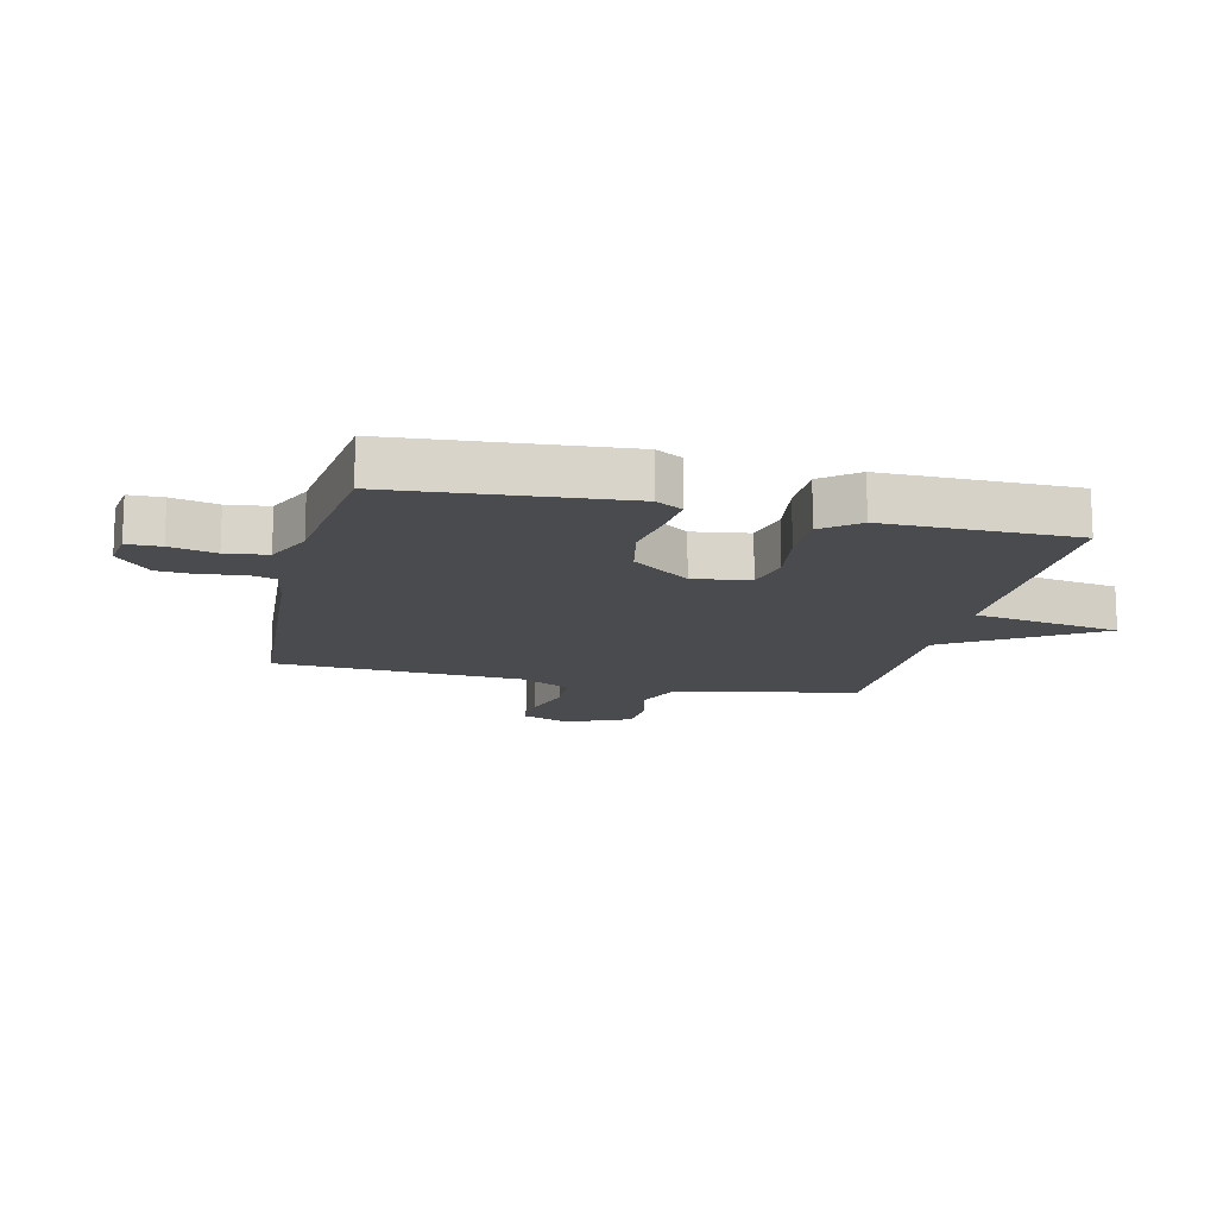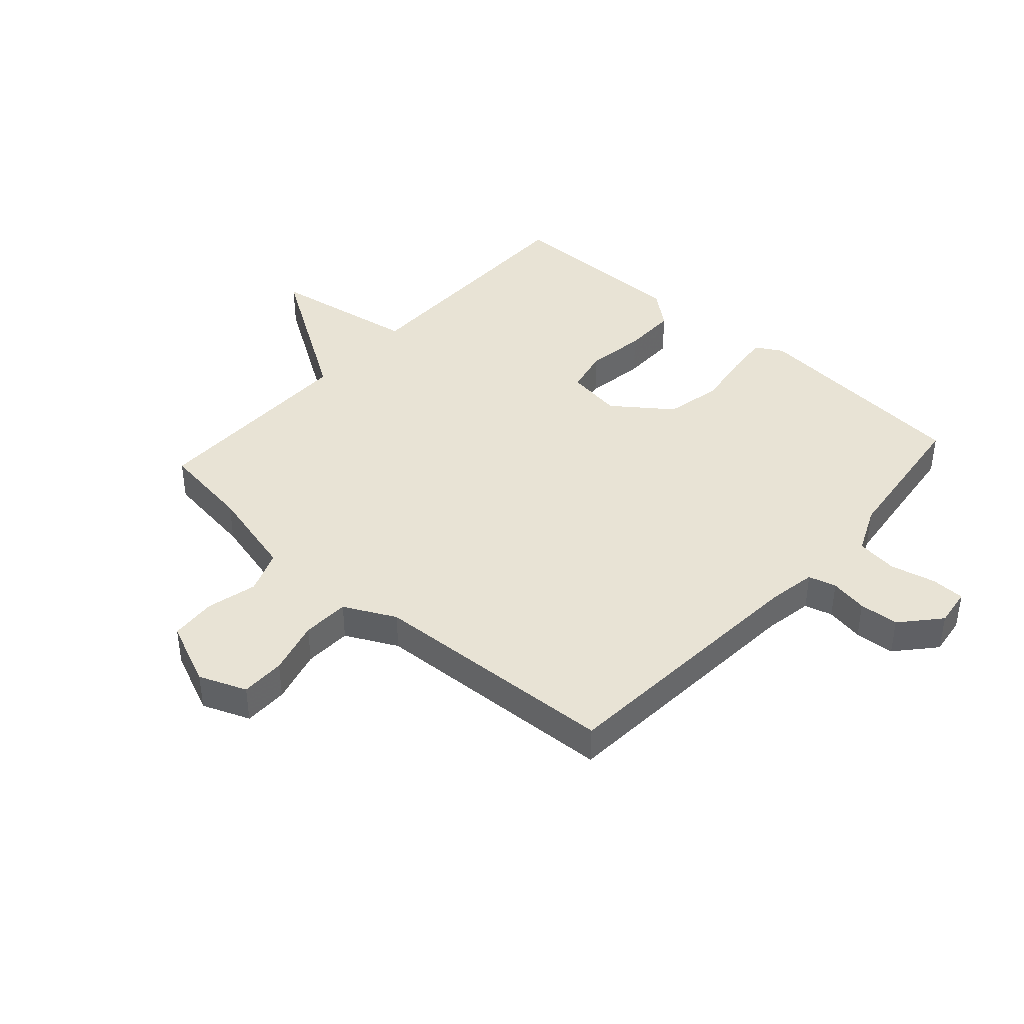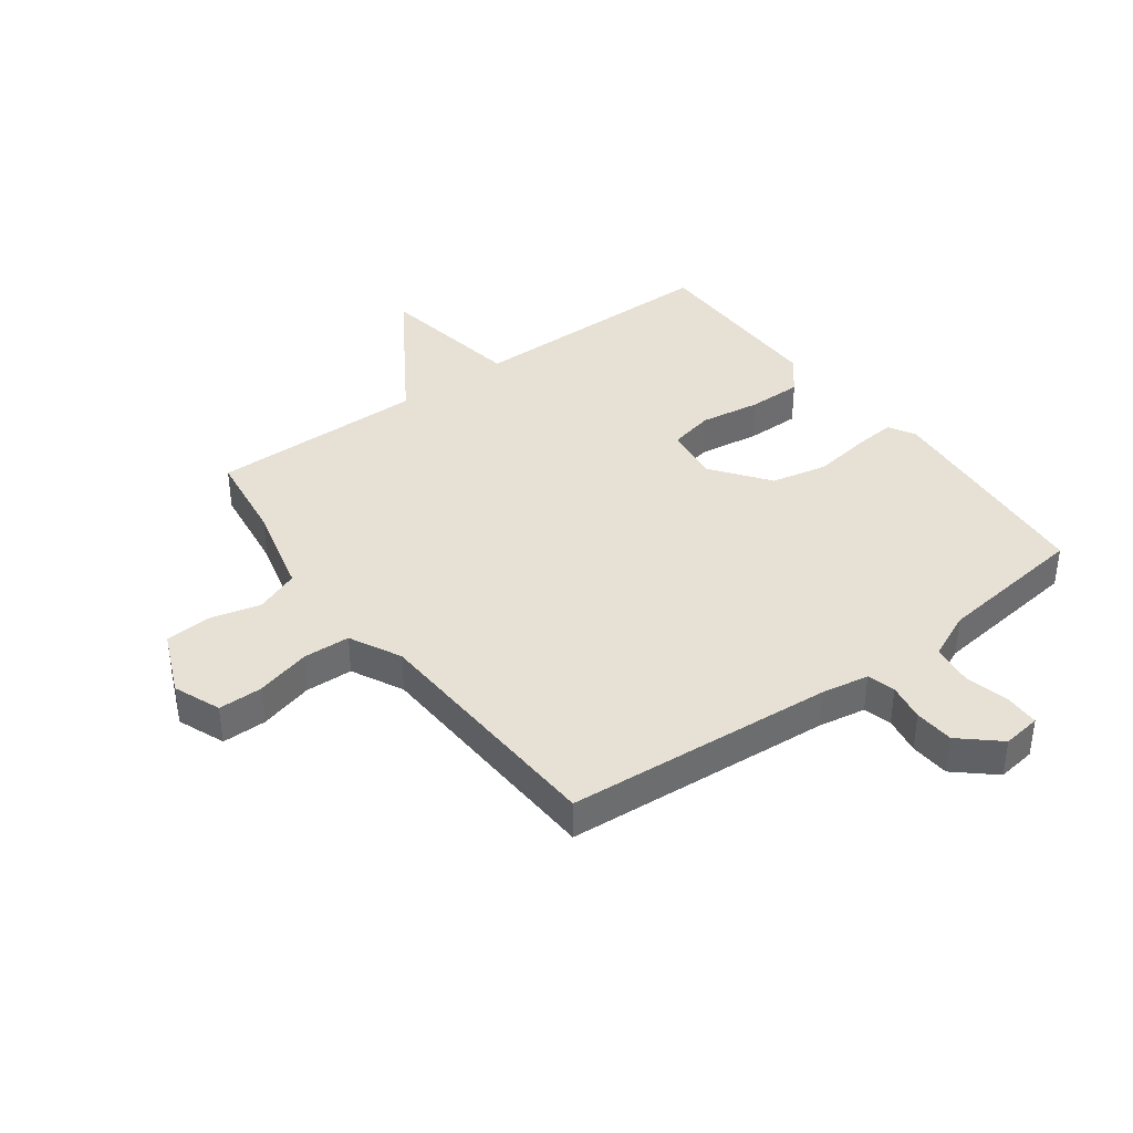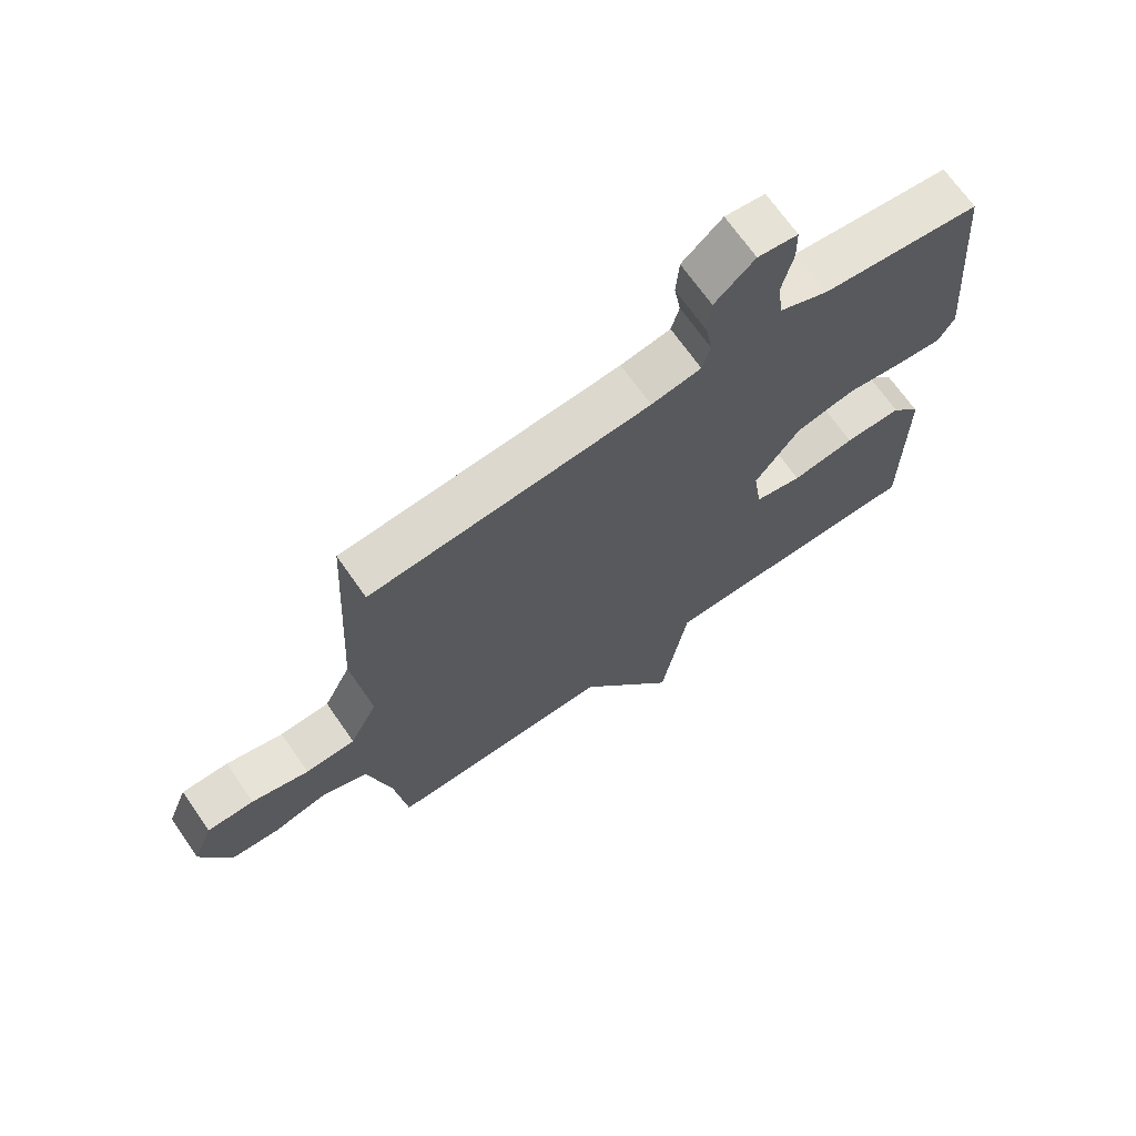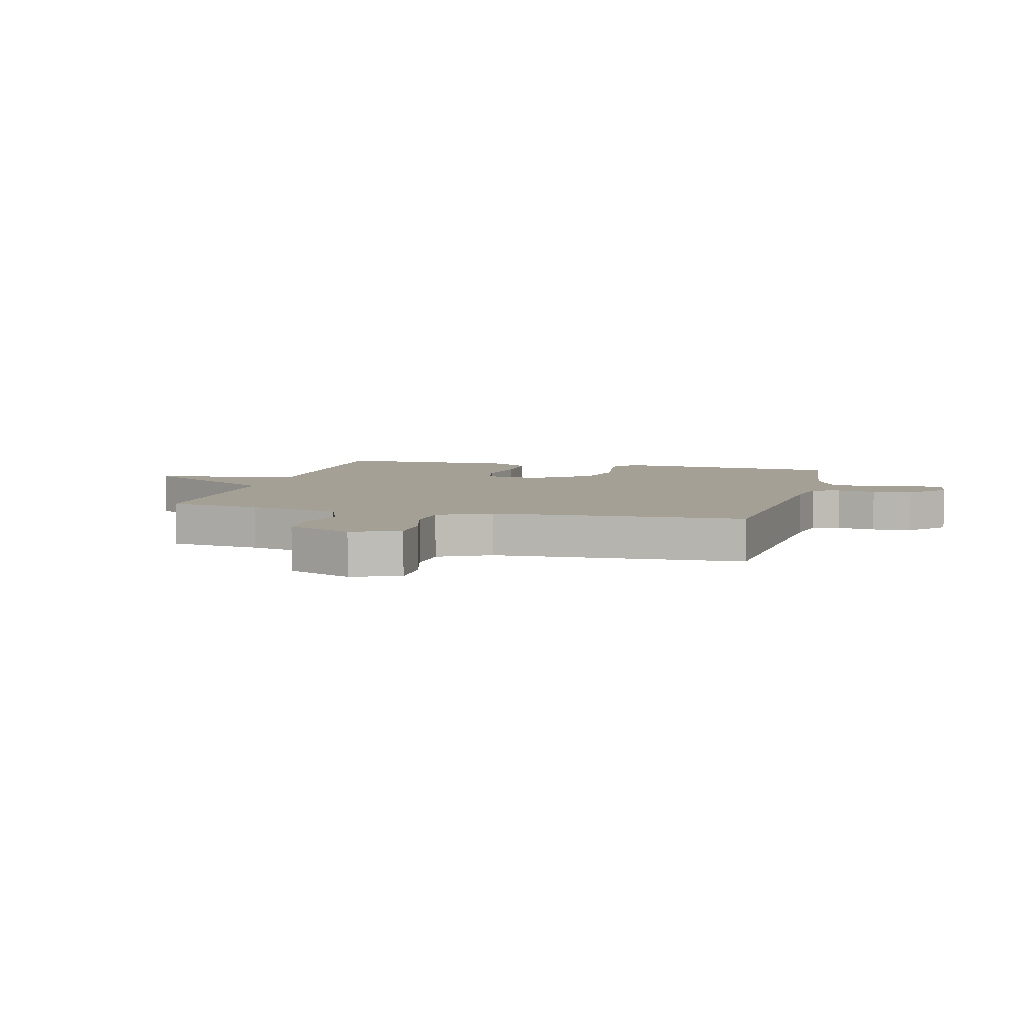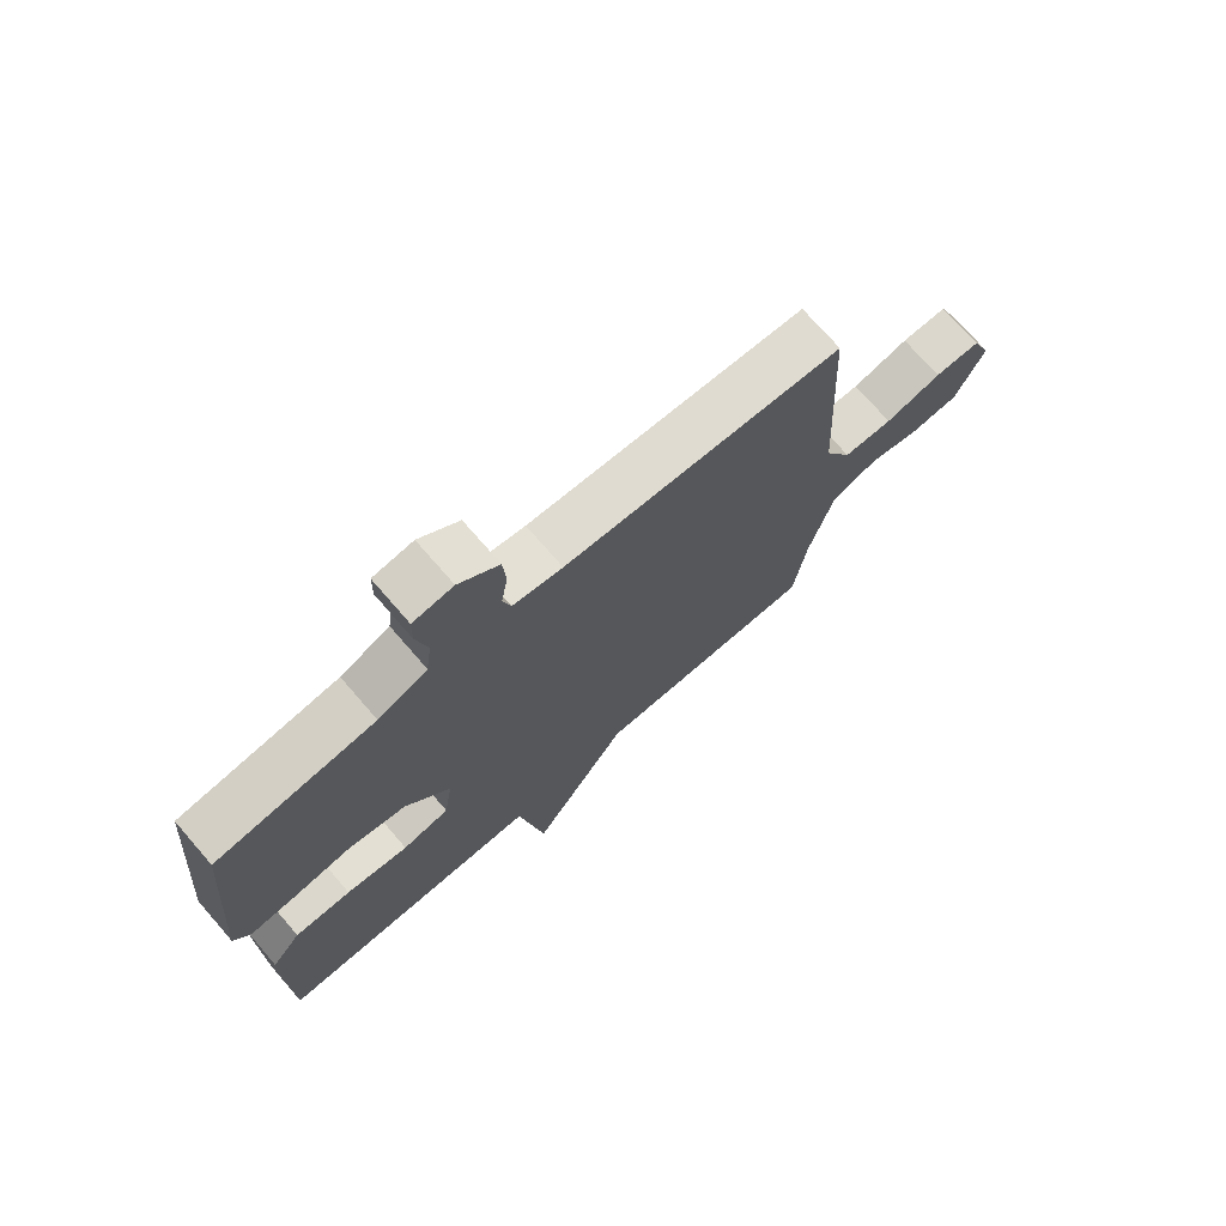
<metadata>
{"format":"obj","ext":"obj","renderer":"f3d","projection":"perspective","resolution":1024,"background":"white","views":[{"elev":-14.3,"azim":76.8,"up":"+Y"},{"elev":41.3,"azim":-48.0,"up":"+Y"},{"elev":39.0,"azim":-36.3,"up":"+Y"},{"elev":69.1,"azim":-34.9,"up":"+Z"},{"elev":5.8,"azim":-75.4,"up":"+Y"},{"elev":73.2,"azim":139.1,"up":"+Z"}]}
</metadata>
<code>
v 0.5 0.07 -0.5
v 0.065 0.07 -0.499
v 0.023 0.07 -0.748
v -0.135 0.07 -0.499
v -0.5 0.07 -0.5
v -0.521 0.07 -0.345
v -0.56 0.07 -0.189
v -0.634 0.07 -0.16
v -0.72 0.07 -0.181
v -0.798 0.07 -0.175
v -0.845 0.07 -0.066
v -0.813 0.07 0.014
v -0.738 0.07 0.014
v -0.646 0.07 -0.011
v -0.566 0.07 -0.008
v -0.522 0.07 0.079
v -0.5 0.07 0.5
v -0.047 0.07 0.532
v 0.034 0.07 0.546
v 0.047 0.07 0.593
v 0.036 0.07 0.657
v 0.041 0.07 0.724
v 0.106 0.07 0.781
v 0.171 0.07 0.772
v 0.172 0.07 0.715
v 0.154 0.07 0.638
v 0.163 0.07 0.568
v 0.243 0.07 0.532
v 0.5 0.07 0.5
v 0.532 0.07 0.117
v 0.506 0.07 0.072
v 0.434 0.07 0.079
v 0.339 0.07 0.094
v 0.243 0.07 0.074
v 0.17 0.07 -0.023
v 0.184 0.07 -0.118
v 0.26 0.07 -0.135
v 0.362 0.07 -0.12
v 0.454 0.07 -0.12
v 0.502 0.07 -0.18
v 0.5 0 -0.5
v 0.065 0 -0.499
v 0.023 0 -0.748
v -0.135 0 -0.499
v -0.5 0 -0.5
v -0.521 0 -0.345
v -0.56 0 -0.189
v -0.634 0 -0.16
v -0.72 0 -0.181
v -0.798 0 -0.175
v -0.845 0 -0.066
v -0.813 0 0.014
v -0.738 0 0.014
v -0.646 0 -0.011
v -0.566 0 -0.008
v -0.522 0 0.079
v -0.5 0 0.5
v -0.047 0 0.532
v 0.034 0 0.546
v 0.047 0 0.593
v 0.036 0 0.657
v 0.041 0 0.724
v 0.106 0 0.781
v 0.171 0 0.772
v 0.172 0 0.715
v 0.154 0 0.638
v 0.163 0 0.568
v 0.243 0 0.532
v 0.5 0 0.5
v 0.532 0 0.117
v 0.506 0 0.072
v 0.434 0 0.079
v 0.339 0 0.094
v 0.243 0 0.074
v 0.17 0 -0.023
v 0.184 0 -0.118
v 0.26 0 -0.135
v 0.362 0 -0.12
v 0.454 0 -0.12
v 0.502 0 -0.18
f 40 1 2
f 39 40 2
f 38 39 2
f 37 38 2
f 36 37 2
f 35 36 2
f 31 32 33
f 30 31 33
f 29 30 33
f 28 29 33
f 27 28 33 34
f 24 25 26
f 23 24 26
f 22 23 26
f 21 22 26
f 20 21 26
f 19 20 26 27
f 27 34 35
f 19 27 35
f 18 19 35
f 12 13 14
f 11 12 14
f 10 11 14
f 9 10 14
f 8 9 14
f 7 8 14 15
f 6 7 15 16
f 17 18 35
f 16 17 35
f 6 16 35
f 5 6 35
f 4 5 35
f 2 3 4
f 2 4 35
f 42 41 80
f 42 80 79
f 42 79 78
f 42 78 77
f 42 77 76
f 42 76 75
f 73 72 71
f 73 71 70
f 73 70 69
f 73 69 68
f 74 73 68 67
f 66 65 64
f 66 64 63
f 66 63 62
f 66 62 61
f 66 61 60
f 67 66 60 59
f 75 74 67
f 75 67 59
f 75 59 58
f 54 53 52
f 54 52 51
f 54 51 50
f 54 50 49
f 54 49 48
f 55 54 48 47
f 56 55 47 46
f 75 58 57
f 75 57 56
f 75 56 46
f 75 46 45
f 75 45 44
f 44 43 42
f 75 44 42
f 1 41 42 2
f 2 42 43 3
f 3 43 44 4
f 4 44 45 5
f 5 45 46 6
f 6 46 47 7
f 7 47 48 8
f 8 48 49 9
f 9 49 50 10
f 10 50 51 11
f 11 51 52 12
f 12 52 53 13
f 13 53 54 14
f 14 54 55 15
f 15 55 56 16
f 16 56 57 17
f 17 57 58 18
f 18 58 59 19
f 19 59 60 20
f 20 60 61 21
f 21 61 62 22
f 22 62 63 23
f 23 63 64 24
f 24 64 65 25
f 25 65 66 26
f 26 66 67 27
f 27 67 68 28
f 28 68 69 29
f 29 69 70 30
f 30 70 71 31
f 31 71 72 32
f 32 72 73 33
f 33 73 74 34
f 34 74 75 35
f 35 75 76 36
f 36 76 77 37
f 37 77 78 38
f 38 78 79 39
f 39 79 80 40
f 40 80 41 1

</code>
